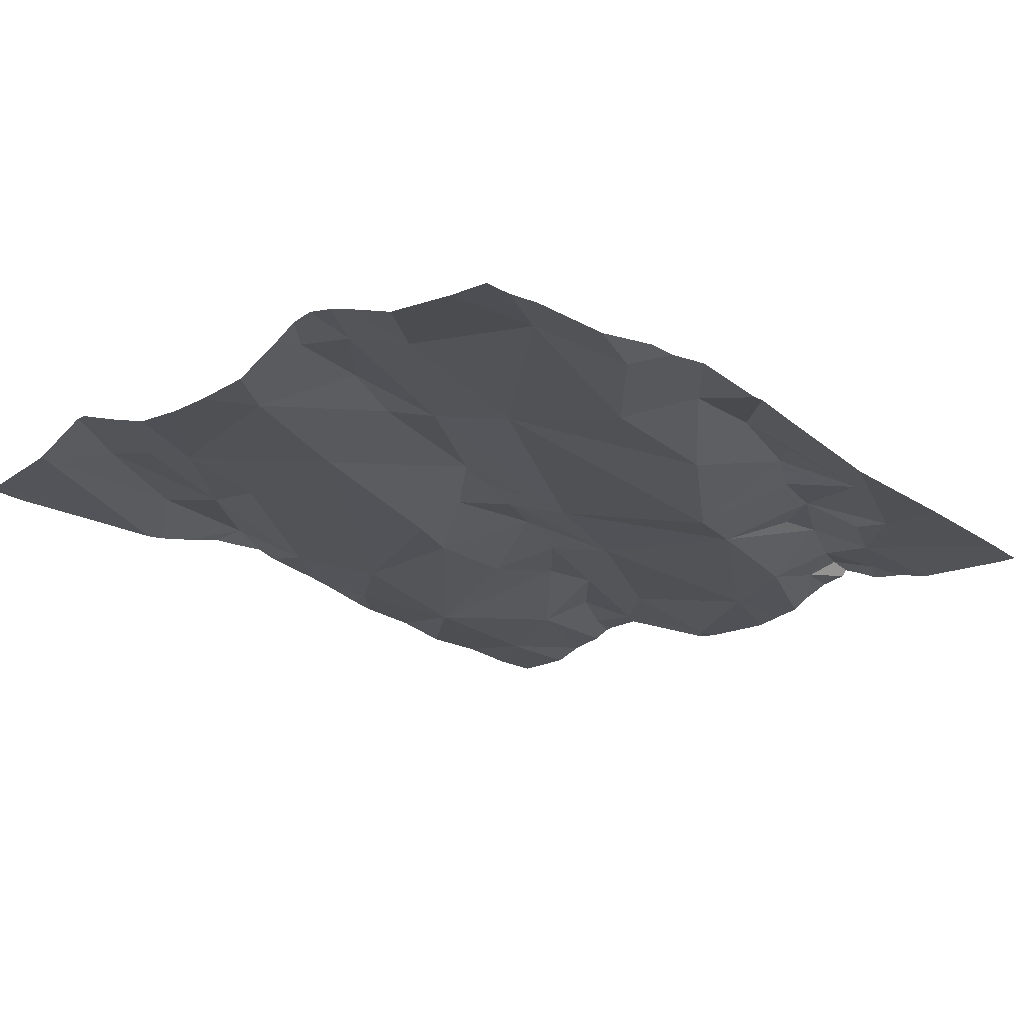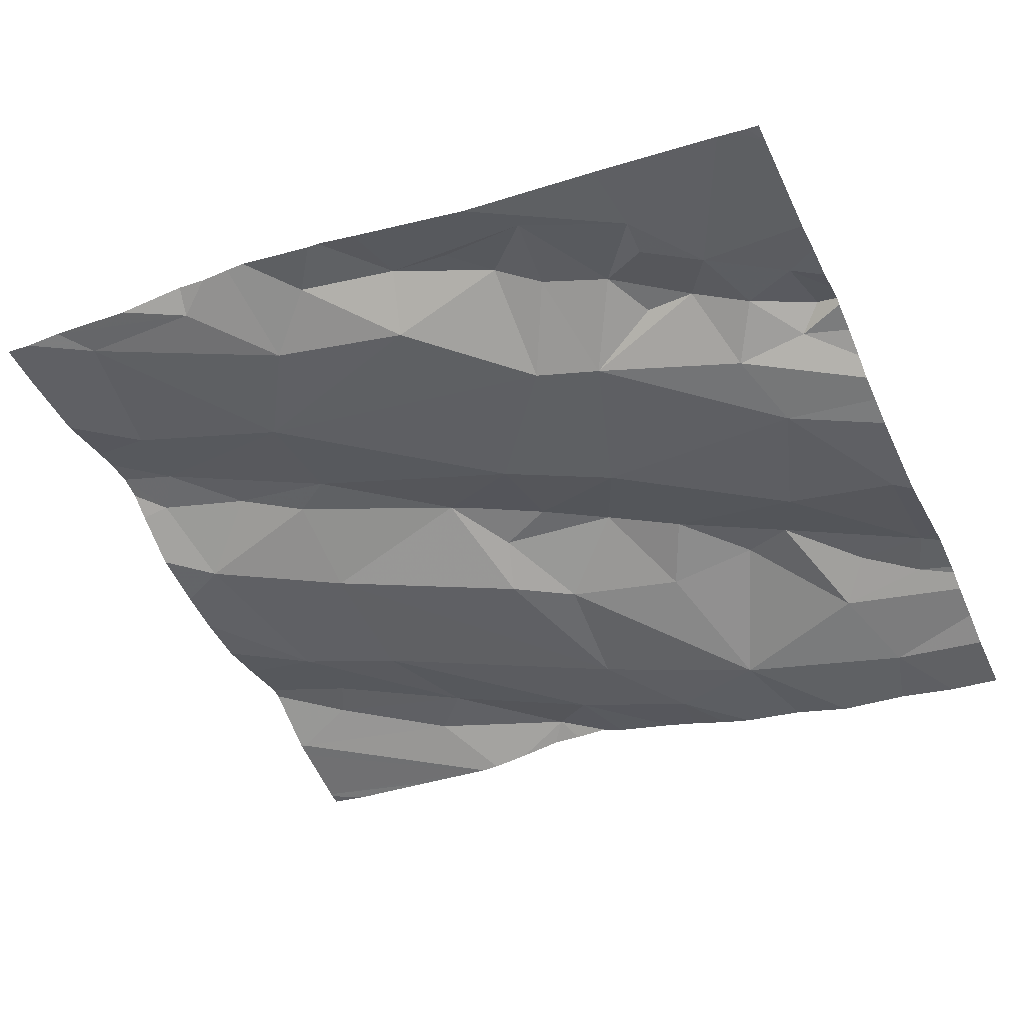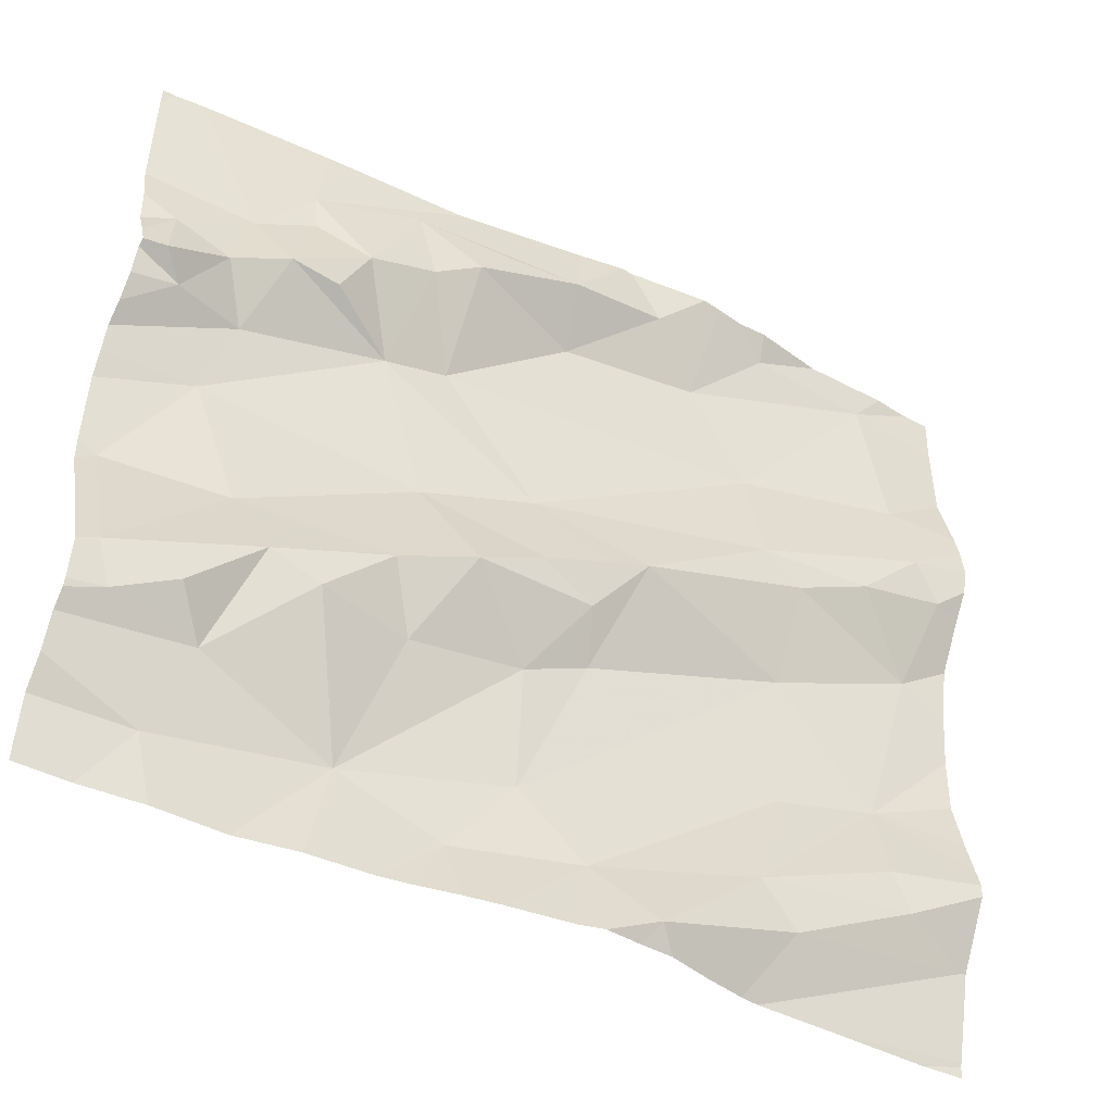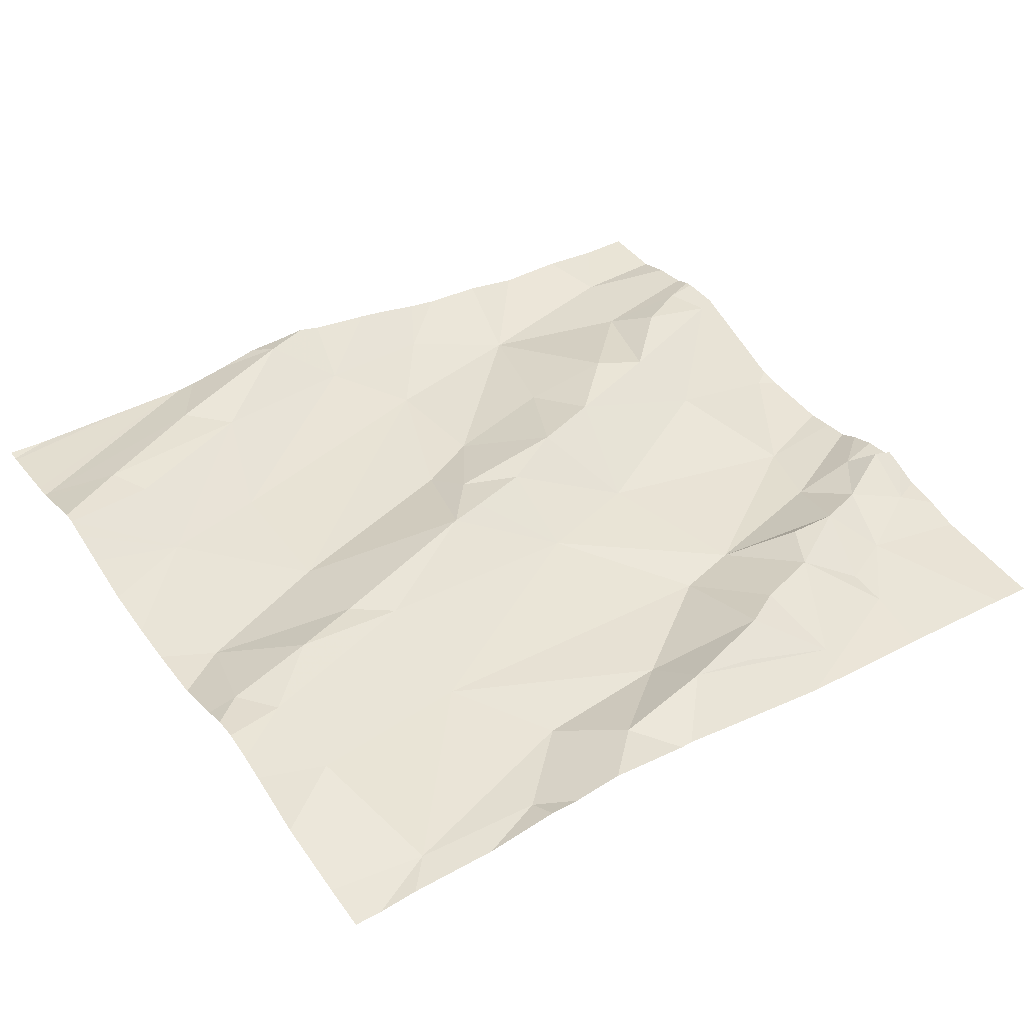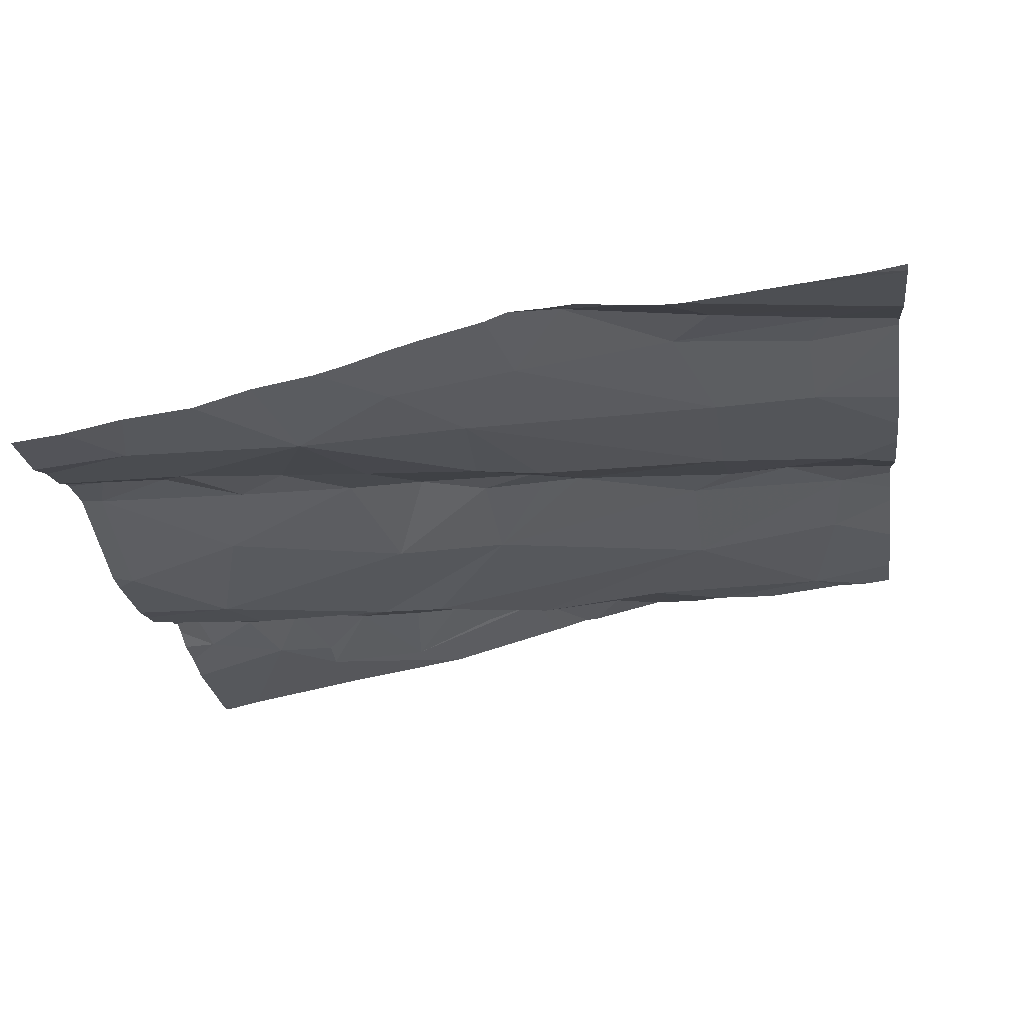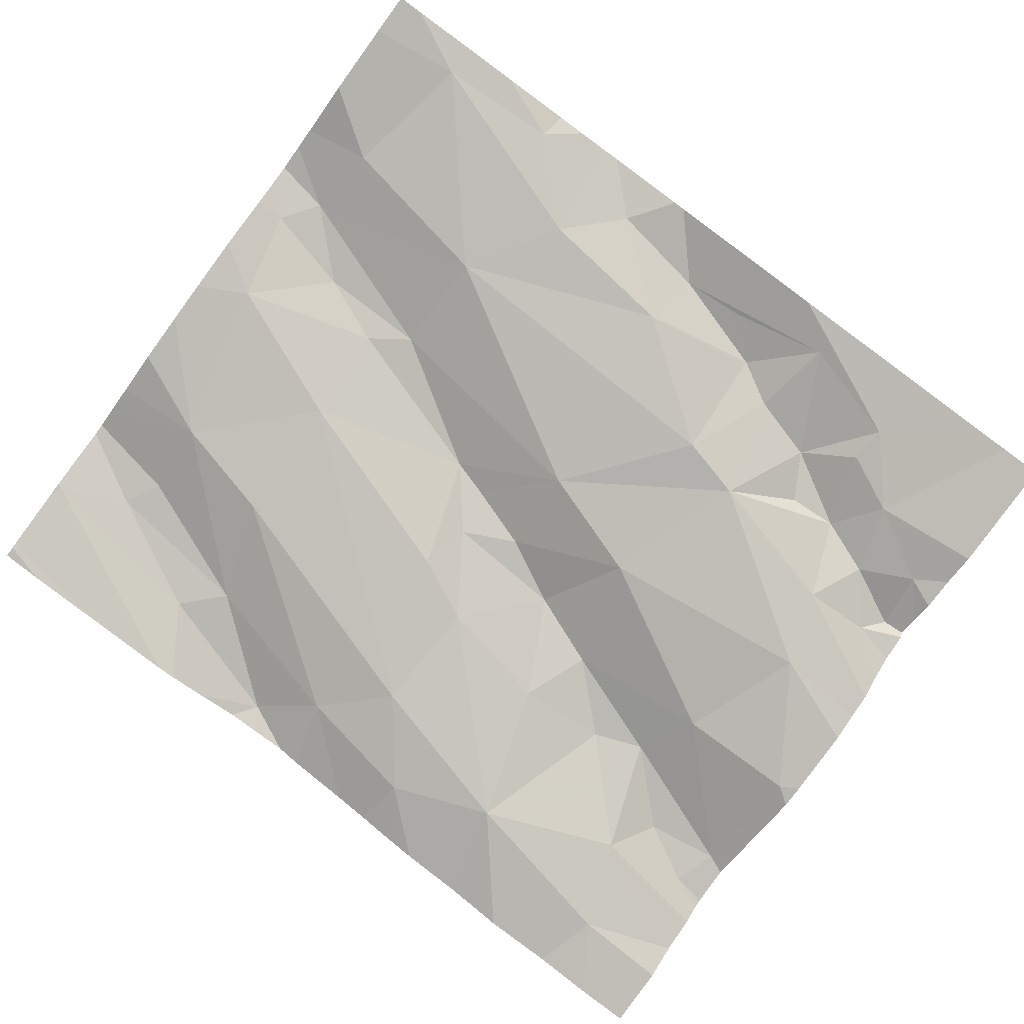
<metadata>
{"format":"obj","ext":"obj","renderer":"f3d","projection":"perspective","resolution":1024,"background":"white","views":[{"elev":-11.6,"azim":133.7,"up":"+Z"},{"elev":-47.4,"azim":-155.0,"up":"+Z"},{"elev":-43.7,"azim":-37.9,"up":"+Y"},{"elev":50.3,"azim":145.9,"up":"+Z"},{"elev":-29.8,"azim":8.3,"up":"+Z"},{"elev":-78.0,"azim":143.8,"up":"+Z"}]}
</metadata>
<code>
v -58.71 281.2 501.6
v -58.02 280.3 501.6
v -58.02 280.3 501.6
v -58.33 281.2 501.7
v -58.03 280.4 501.6
v -58.02 280.4 501.6
v -58.1 281 501.7
v -58.02 281 501.7
v -58.09 280.9 501.7
v -58.02 280.9 501.7
v -58.02 280.6 501.7
v -58.02 280.6 501.7
v -58.02 281 501.7
v -58.02 281.1 501.7
v -58.08 280.8 501.7
v -58.02 280.7 501.7
v -58.02 280.8 501.7
v -58.06 280.9 501.7
v -58.13 280.6 501.6
v -58.02 280.5 501.7
v -58.02 280.5 501.7
v -58.14 281.2 501.7
v -58.02 281.2 501.7
v -58.11 280.4 501.7
v -58.02 280.5 501.7
v -58.02 280.4 501.7
v -58.02 280.9 501.7
v -58.02 280.7 501.7
v -58.02 280.9 501.7
v -58.26 280.7 501.6
v -58.9 281.1 501.6
v -58.5 280.6 501.6
v -58.52 280.7 501.6
v -58.5 280.4 501.6
v -58.65 280.3 501.5
v -58.14 280.5 501.7
v -58.31 280.4 501.6
v -58.17 280.9 501.7
v -58.89 281.2 501.6
v -58.02 280.4 501.6
v -58.26 280.4 501.6
v -58.3 280.9 501.7
v -58.31 281 501.7
v -58.38 281.1 501.6
v -58.26 280.5 501.6
v -58.29 281.2 501.7
v -58.57 281.2 501.7
v -58.45 281.2 501.7
v -58.43 280.3 501.6
v -58.26 280.8 501.7
v -58.37 281.2 501.7
v -58.55 281.1 501.6
v -58.46 280.8 501.7
v -58.51 280.7 501.6
v -58.59 280.7 501.6
v -58.72 280.8 501.6
v -58.73 280.6 501.6
v -58.77 280.4 501.5
v -58.58 280.6 501.6
v -58.58 280.8 501.6
v -58.67 280.7 501.6
v -58.75 281.1 501.6
v -58.7 281 501.6
v -58.7 281.1 501.6
v -58.84 280.6 501.6
v -58.57 280.5 501.6
v -58.56 281.2 501.7
v -58.21 281.2 501.7
v -58.68 281.2 501.6
v -58.65 281.2 501.6
v -58.5 281.2 501.7
v -58.77 281.2 501.6
v -58.78 281 501.6
v -58.76 280.6 501.6
v -59.07 280.5 501.5
v -59.07 280.7 501.5
v -58.93 280.7 501.5
v -58.98 280.4 501.5
v -58.28 280.3 501.6
v -58.83 281.1 501.6
v -58.31 280.3 501.6
v -58.98 280.8 501.5
v -58.41 280.3 501.6
v -58.02 280.3 501.6
v -58.96 281.1 501.6
v -58.73 280.3 501.5
v -59.06 281 501.6
v -58.64 280.3 501.6
v -59.04 280.9 501.6
v -58.07 280.3 501.6
v -59.07 280.9 501.6
v -58.19 280.3 501.6
v -58.6 280.3 501.6
v -58.95 280.9 501.5
v -58.99 281 501.6
v -58.08 280.3 501.6
v -58.29 280.3 501.6
v -59.05 280.5 501.5
v -58.69 280.3 501.5
v -58.9 280.6 501.6
v -58.93 281 501.6
v -58.98 280.5 501.6
v -58.94 280.5 501.5
v -58.89 281.1 501.6
v -58.87 281 501.6
v -58.05 281.2 501.7
v -59.1 281.1 501.5
v -59.1 281 501.5
v -59.1 280.7 501.5
v -59.1 280.5 501.5
v -59.1 280.4 501.5
v -59.1 280.4 501.5
v -59.1 280.4 501.5
v -59.1 280.9 501.5
v -59.1 280.8 501.5
v -59.1 280.5 501.5
v -59.1 280.5 501.5
v -59.1 280.7 501.5
v -59.1 281.2 501.5
v -59.1 281 501.5
v -59.1 281 501.6
v -59.1 280.9 501.6
v -59.1 280.9 501.5
v -59.1 280.8 501.5
v -59.1 280.8 501.5
v -59.1 280.9 501.6
v -58.02 281.2 501.7
v -59.1 280.5 501.5
v -58.1 281.2 501.7
v -58.36 280.3 501.6
v -58.45 280.3 501.6
v -58.49 280.3 501.6
v -58.52 280.3 501.6
v -58.8 280.3 501.5
v -59.03 280.3 501.5
v -58.87 280.3 501.5
v -58.96 280.3 501.5
v -59.1 280.3 501.5
v -58.39 281.2 501.7
v -58.49 281.2 501.7
v -58.29 281.2 501.7
v -59.01 281.2 501.6
v -59.04 281.2 501.6
v -59.07 281.2 501.6
v -59.08 281.2 501.6
v -59.1 281.2 501.5
f 79 5 97
f 143 85 142
f 26 5 6
f 6 5 40
f 8 9 10
f 10 9 18
f 11 19 21
f 12 19 11
f 13 7 8
f 14 7 13
f 16 15 19
f 17 15 16
f 20 36 24
f 21 19 20
f 22 23 127
f 23 22 14
f 25 24 26
f 27 18 29
f 28 19 12
f 29 18 17
f 7 9 8
f 18 15 17
f 16 19 28
f 10 18 27
f 24 5 26
f 20 24 25
f 22 7 14
f 19 36 20
f 15 18 38
f 30 19 15
f 15 50 30
f 33 59 32
f 59 57 58
f 1 72 69
f 33 32 53
f 93 35 88
f 3 2 96
f 34 66 35
f 36 19 37
f 24 36 37
f 38 9 42
f 9 7 43
f 18 9 38
f 24 37 41
f 45 34 37
f 97 41 81
f 2 40 79
f 24 41 5
f 9 43 42
f 46 44 22
f 43 7 22
f 22 44 43
f 19 45 37
f 46 22 129
f 51 46 4
f 48 44 51
f 71 48 140
f 44 48 52
f 47 70 64
f 19 30 45
f 142 31 39
f 141 46 68
f 30 50 53
f 47 52 48
f 33 54 55
f 45 30 66
f 53 54 33
f 61 55 56
f 60 56 55
f 57 65 58
f 66 59 58
f 56 60 73
f 56 74 61
f 64 62 63
f 62 73 63
f 60 55 54
f 63 52 64
f 54 53 60
f 42 43 60
f 65 57 74
f 53 50 42
f 52 63 43
f 33 55 61
f 43 63 60
f 59 66 32
f 38 42 50
f 34 49 37
f 140 48 139
f 66 30 32
f 41 37 49
f 86 58 134
f 64 70 72
f 53 42 60
f 64 52 47
f 15 38 50
f 81 49 130
f 80 62 72
f 62 64 72
f 69 47 67
f 66 34 45
f 61 57 59
f 35 66 58
f 61 59 33
f 43 44 52
f 132 34 133
f 53 32 30
f 63 73 60
f 72 70 47
f 61 74 57
f 87 85 107
f 75 76 109
f 77 76 75
f 100 77 75
f 56 82 77
f 135 78 112
f 111 103 113
f 62 80 73
f 94 89 114
f 116 75 117
f 77 82 76
f 134 58 136
f 119 107 144
f 91 87 121
f 139 48 51
f 133 34 93
f 91 89 95
f 89 91 122
f 132 49 34
f 94 95 89
f 87 95 85
f 4 46 141
f 131 49 132
f 87 91 95
f 75 98 102
f 118 82 125
f 136 78 137
f 74 100 65
f 77 100 74
f 65 103 58
f 95 101 85
f 94 101 95
f 73 101 94
f 75 102 100
f 98 103 102
f 77 74 56
f 65 100 103
f 80 104 101
f 31 104 80
f 72 31 80
f 101 105 80
f 73 80 105
f 85 31 142
f 51 44 46
f 82 56 73
f 101 104 85
f 58 103 78
f 73 105 101
f 130 49 83
f 82 94 115
f 113 98 128
f 102 103 100
f 104 31 85
f 73 94 82
f 83 49 131
f 107 85 143
f 108 87 107
f 68 46 129
f 81 41 49
f 109 76 118
f 110 75 109
f 71 47 48
f 111 78 103
f 112 78 111
f 99 35 86
f 86 35 58
f 113 103 98
f 114 89 123
f 115 94 114
f 88 35 99
f 116 98 75
f 67 47 71
f 69 72 47
f 117 75 110
f 93 34 35
f 118 76 82
f 90 3 96
f 120 87 108
f 84 3 90
f 121 87 120
f 122 91 121
f 92 2 79
f 1 31 72
f 123 89 126
f 124 82 115
f 125 82 124
f 96 2 92
f 126 89 122
f 97 5 41
f 135 112 138
f 39 31 1
f 128 98 116
f 79 40 5
f 129 22 106
f 136 58 78
f 106 22 127
f 137 78 135
f 144 107 143
f 145 119 144
f 146 119 145

</code>
